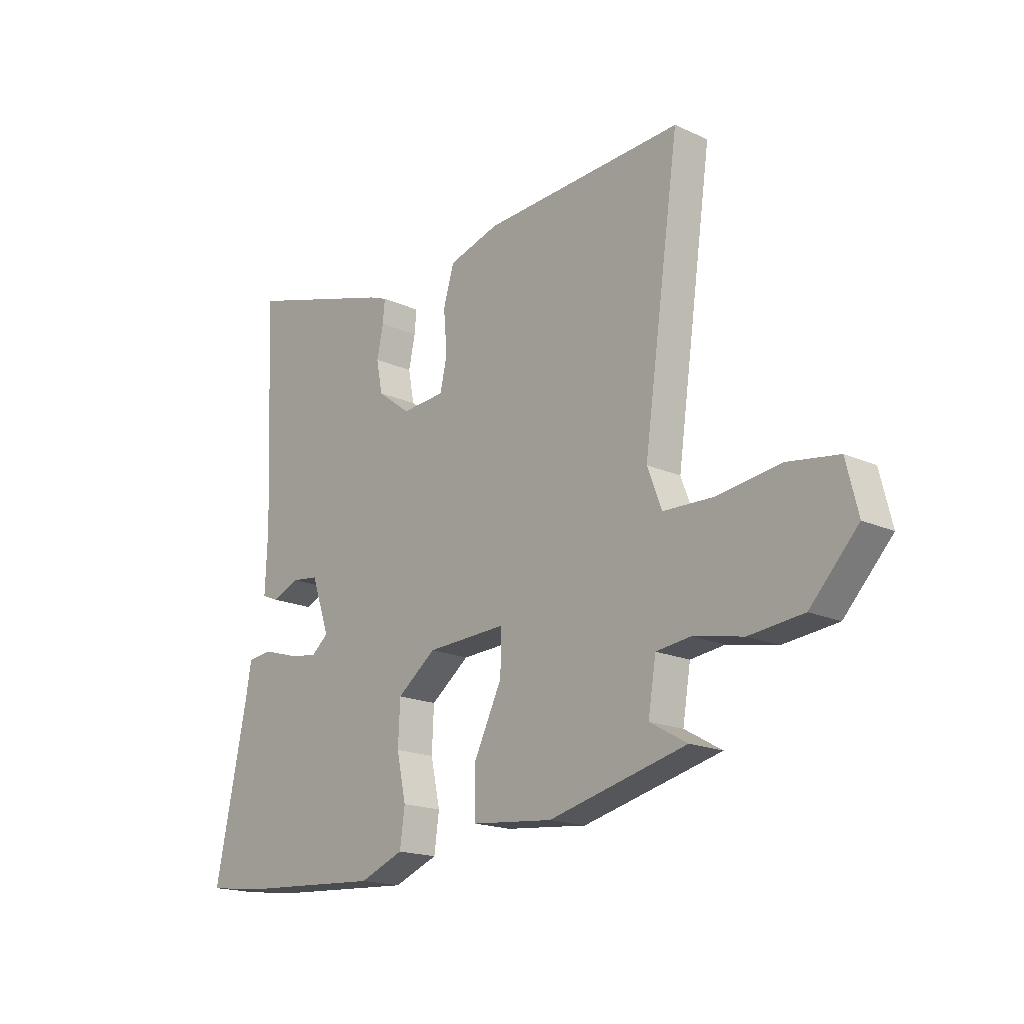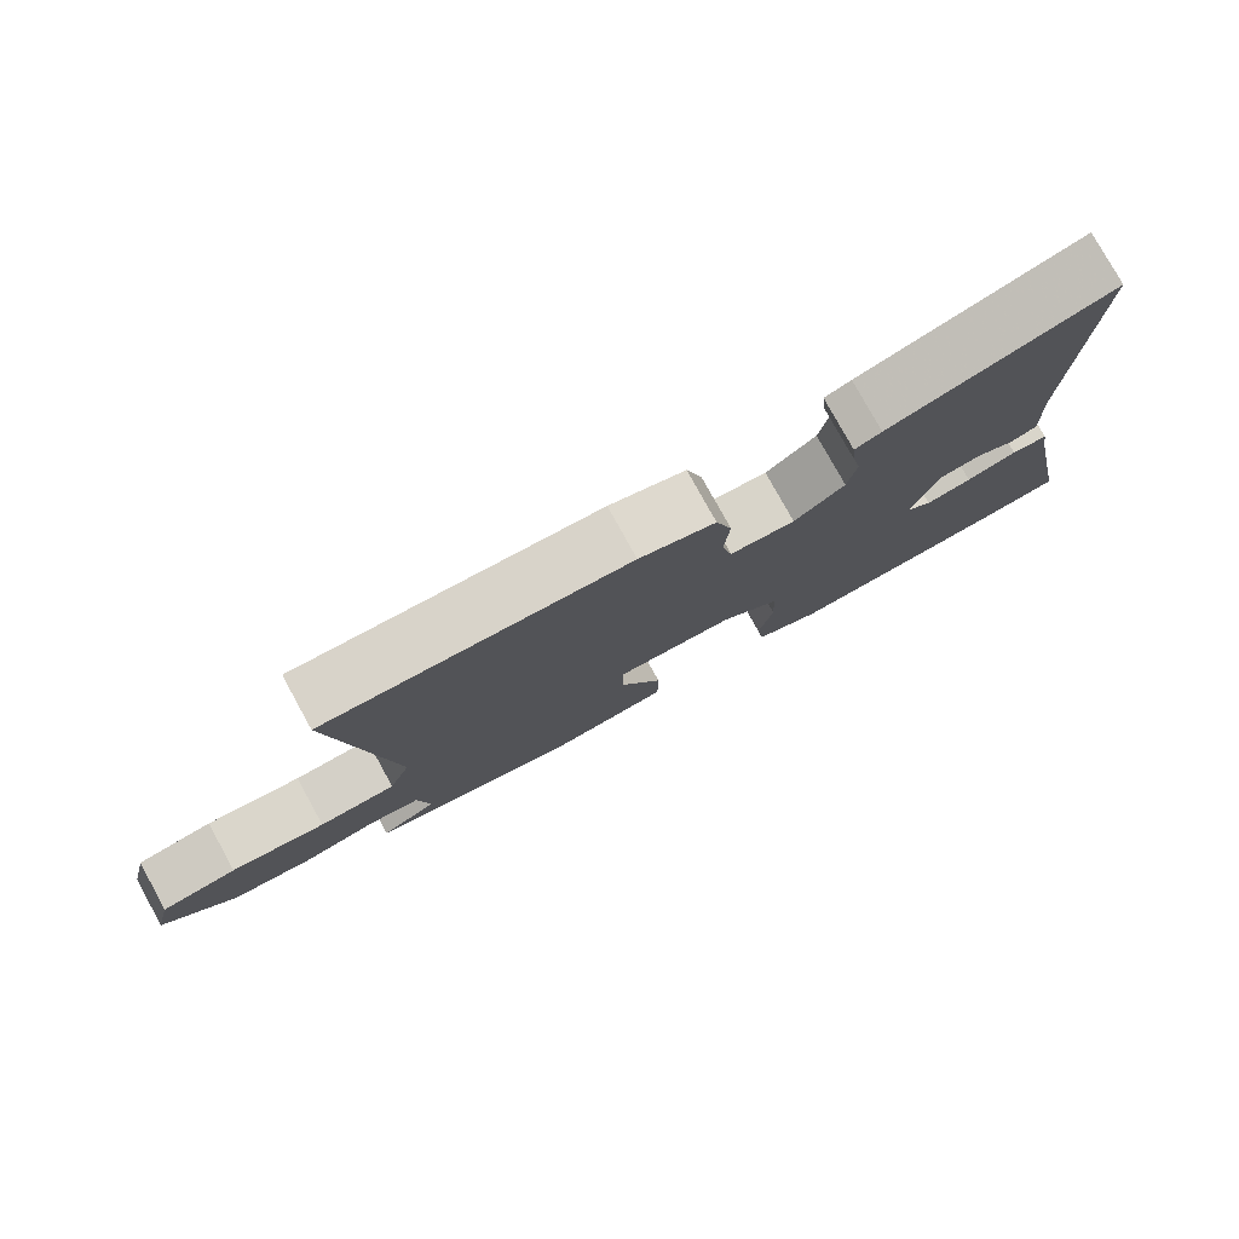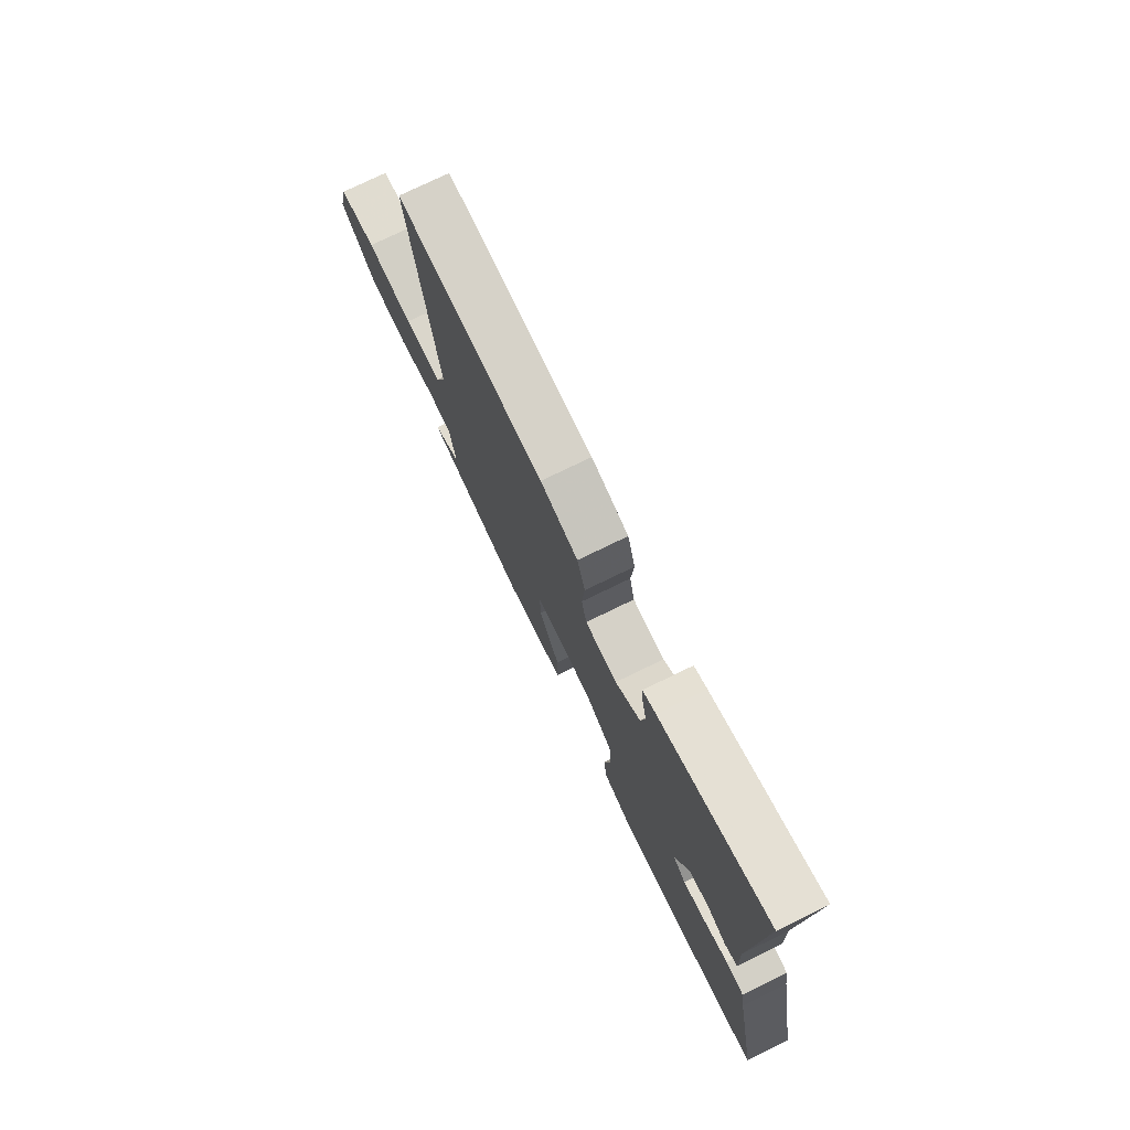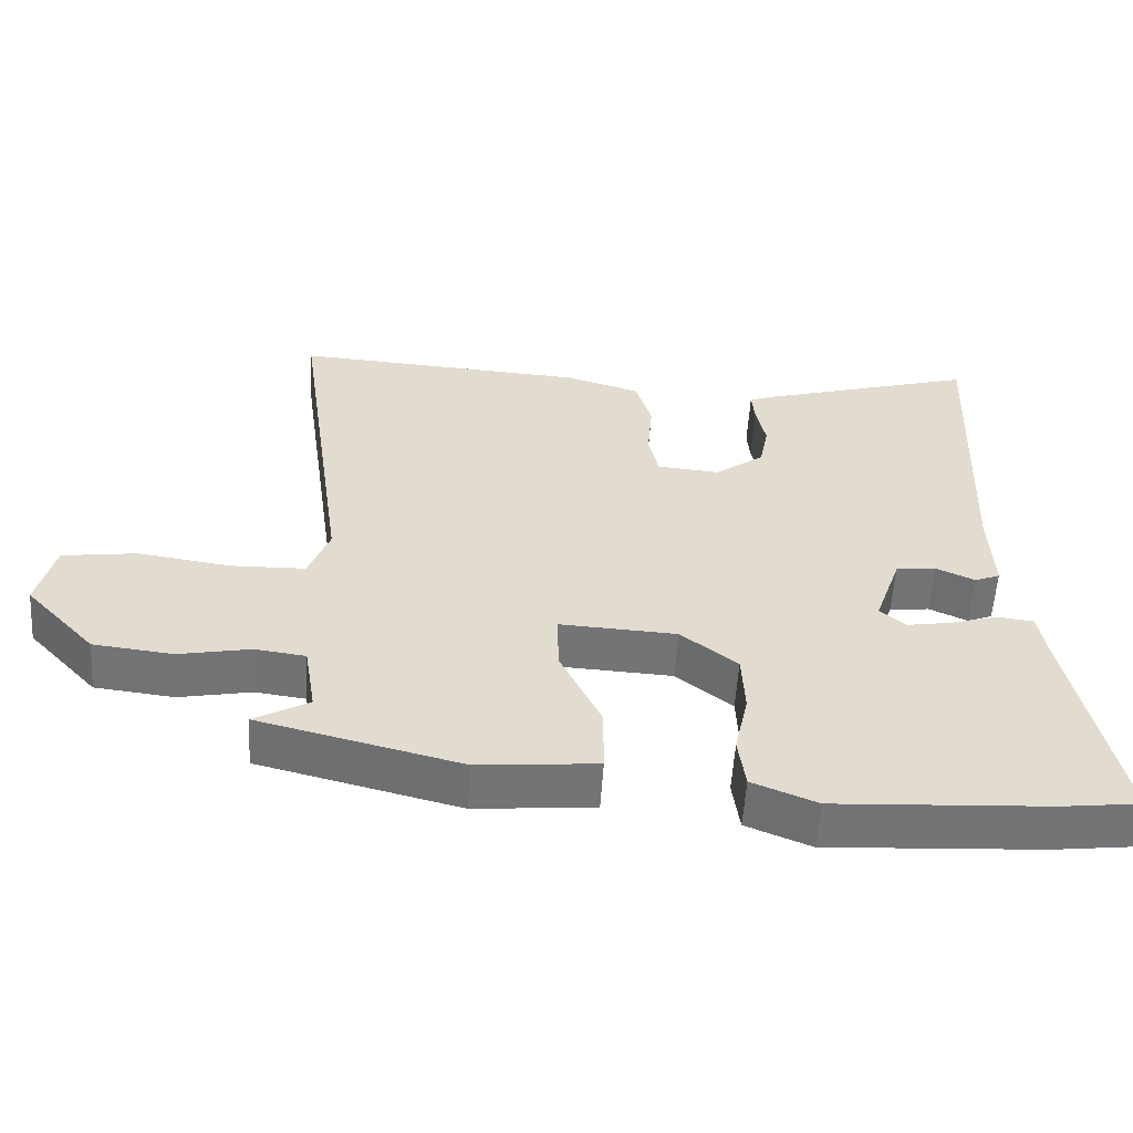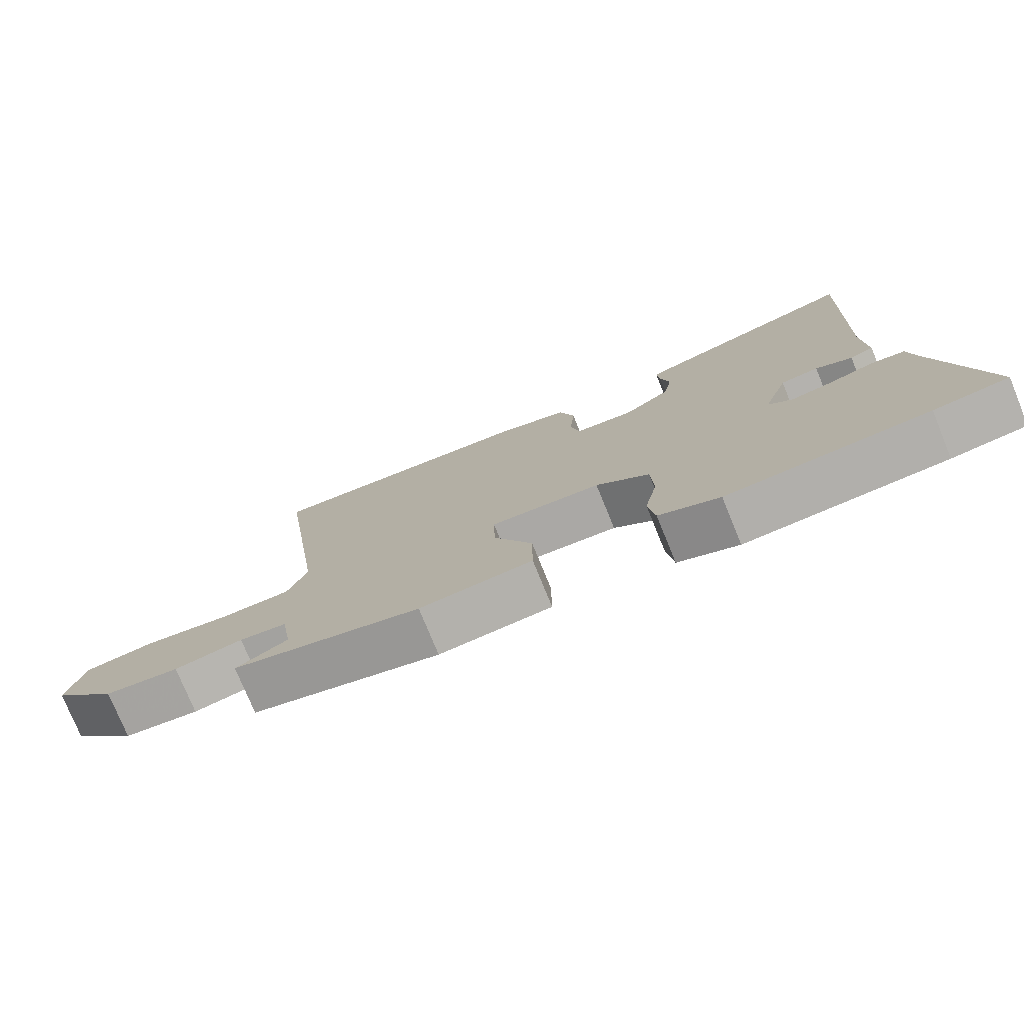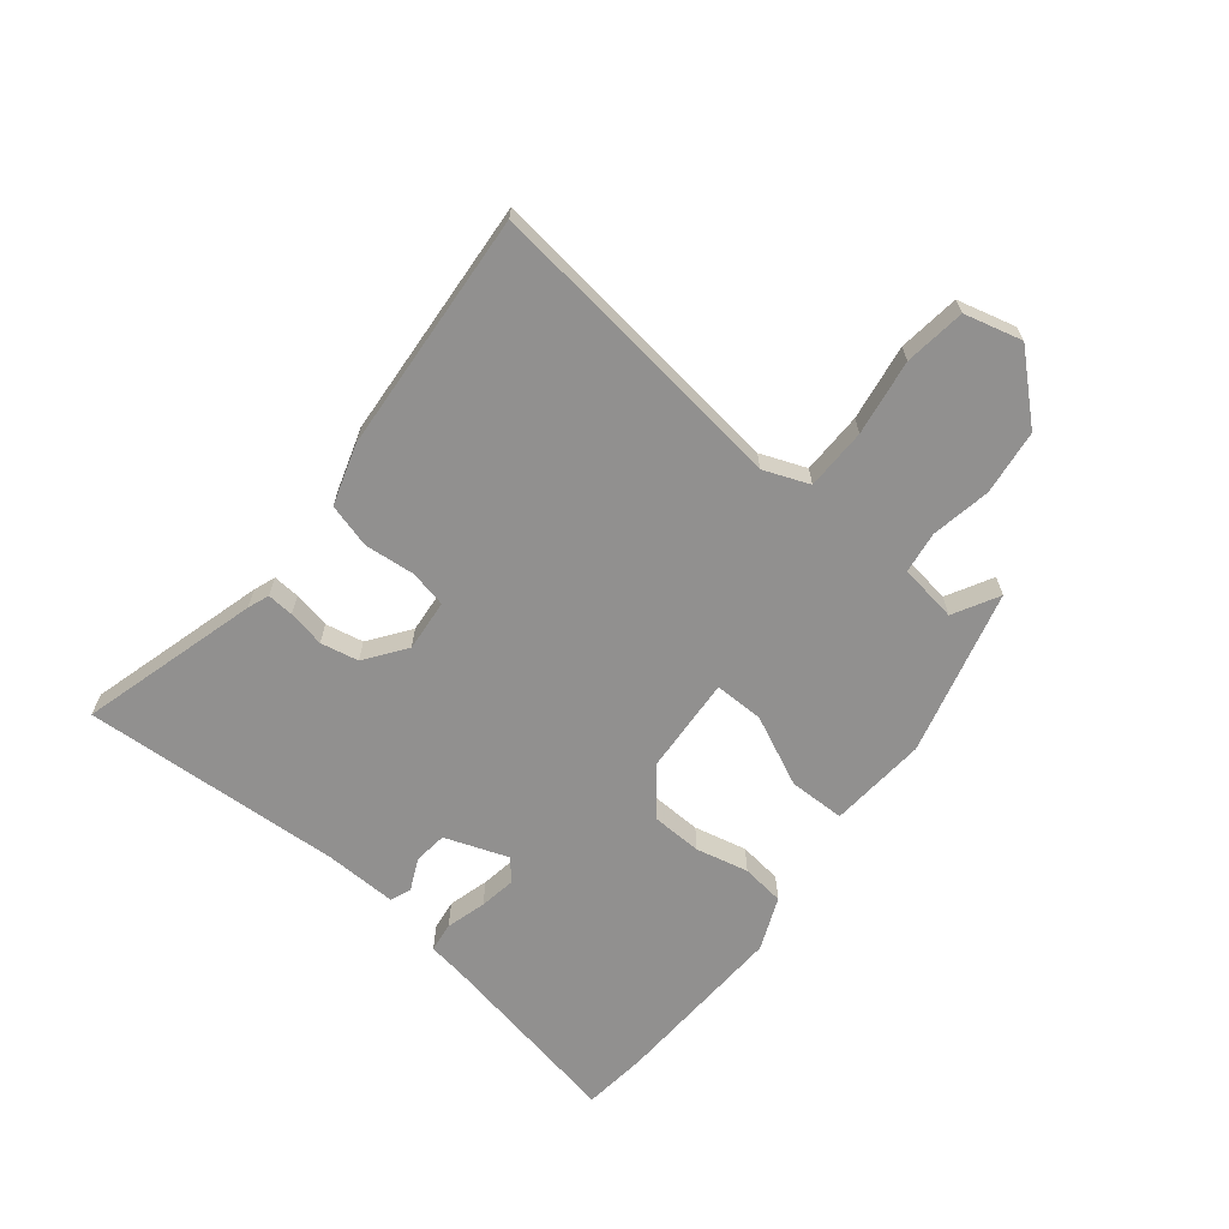
<metadata>
{"format":"obj","ext":"obj","renderer":"f3d","projection":"perspective","resolution":1024,"background":"white","views":[{"elev":-17.7,"azim":48.1,"up":"+Z"},{"elev":78.5,"azim":151.1,"up":"+Z"},{"elev":75.4,"azim":-116.0,"up":"+Z"},{"elev":-56.2,"azim":176.3,"up":"+Z"},{"elev":-76.6,"azim":-157.8,"up":"+Z"},{"elev":-65.7,"azim":52.0,"up":"+Y"}]}
</metadata>
<code>
v -0.496 0.07 0.572
v -0.195 0.07 0.483
v -0.159 0.07 0.469
v -0.163 0.07 0.424
v -0.176 0.07 0.362
v -0.164 0.07 0.298
v -0.096 0.07 0.247
v -0.008 0.07 0.254
v 0.006 0.07 0.317
v -0.001 0.07 0.402
v 0.021 0.07 0.476
v 0.124 0.07 0.507
v 0.532 0.07 0.531
v 0.459 0.07 0.011
v 0.488 0.07 -0.066
v 0.592 0.07 -0.069
v 0.72 0.07 -0.051
v 0.823 0.07 -0.066
v 0.847 0.07 -0.164
v 0.75 0.07 -0.268
v 0.64 0.07 -0.28
v 0.539 0.07 -0.26
v 0.469 0.07 -0.269
v 0.453 0.07 -0.367
v 0.529 0.07 -0.41
v 0.249 0.07 -0.479
v 0.083 0.07 -0.463
v 0.083 0.07 -0.368
v 0.14 0.07 -0.25
v 0.142 0.07 -0.167
v -0.021 0.07 -0.175
v -0.1 0.07 -0.236
v -0.104 0.07 -0.322
v -0.085 0.07 -0.411
v -0.095 0.07 -0.484
v -0.185 0.07 -0.52
v -0.482 0.07 -0.502
v -0.592 0.07 -0.488
v -0.526 0.07 -0.166
v -0.515 0.07 -0.1
v -0.465 0.07 -0.094
v -0.397 0.07 -0.114
v -0.335 0.07 -0.125
v -0.3 0.07 -0.095
v -0.337 0.07 0.012
v -0.393 0.07 0.019
v -0.447 0.07 -0.005
v -0.482 0.07 0.009
v -0.477 0.07 0.13
v -0.496 0 0.572
v -0.195 0 0.483
v -0.159 0 0.469
v -0.163 0 0.424
v -0.176 0 0.362
v -0.164 0 0.298
v -0.096 0 0.247
v -0.008 0 0.254
v 0.006 0 0.317
v -0.001 0 0.402
v 0.021 0 0.476
v 0.124 0 0.507
v 0.532 0 0.531
v 0.459 0 0.011
v 0.488 0 -0.066
v 0.592 0 -0.069
v 0.72 0 -0.051
v 0.823 0 -0.066
v 0.847 0 -0.164
v 0.75 0 -0.268
v 0.64 0 -0.28
v 0.539 0 -0.26
v 0.469 0 -0.269
v 0.453 0 -0.367
v 0.529 0 -0.41
v 0.249 0 -0.479
v 0.083 0 -0.463
v 0.083 0 -0.368
v 0.14 0 -0.25
v 0.142 0 -0.167
v -0.021 0 -0.175
v -0.1 0 -0.236
v -0.104 0 -0.322
v -0.085 0 -0.411
v -0.095 0 -0.484
v -0.185 0 -0.52
v -0.482 0 -0.502
v -0.592 0 -0.488
v -0.526 0 -0.166
v -0.515 0 -0.1
v -0.465 0 -0.094
v -0.397 0 -0.114
v -0.335 0 -0.125
v -0.3 0 -0.095
v -0.337 0 0.012
v -0.393 0 0.019
v -0.447 0 -0.005
v -0.482 0 0.009
v -0.477 0 0.13
f 46 47 48 49
f 3 4 5
f 2 3 5
f 1 2 5
f 49 1 5
f 46 49 5
f 45 46 5
f 44 45 5 6
f 39 40 41 42
f 39 42 43
f 38 39 43
f 37 38 43
f 36 37 43
f 35 36 43
f 34 35 43
f 33 34 43
f 32 33 43 44
f 27 28 29
f 26 27 29
f 25 26 29
f 24 25 29
f 23 24 29 30
f 22 23 30
f 21 22 30
f 20 21 30
f 19 20 30
f 18 19 30
f 17 18 30
f 16 17 30
f 15 16 30 31
f 12 13 14
f 11 12 14
f 10 11 14
f 9 10 14
f 14 15 31
f 9 14 31
f 8 9 31
f 44 6 7
f 32 44 7
f 31 32 7
f 7 8 31
f 98 97 96 95
f 54 53 52
f 54 52 51
f 54 51 50
f 54 50 98
f 54 98 95
f 54 95 94
f 55 54 94 93
f 91 90 89 88
f 92 91 88
f 92 88 87
f 92 87 86
f 92 86 85
f 92 85 84
f 92 84 83
f 92 83 82
f 93 92 82 81
f 78 77 76
f 78 76 75
f 78 75 74
f 78 74 73
f 79 78 73 72
f 79 72 71
f 79 71 70
f 79 70 69
f 79 69 68
f 79 68 67
f 79 67 66
f 79 66 65
f 80 79 65 64
f 63 62 61
f 63 61 60
f 63 60 59
f 63 59 58
f 80 64 63
f 80 63 58
f 80 58 57
f 56 55 93
f 56 93 81
f 56 81 80
f 80 57 56
f 1 50 51 2
f 2 51 52 3
f 3 52 53 4
f 4 53 54 5
f 5 54 55 6
f 6 55 56 7
f 7 56 57 8
f 8 57 58 9
f 9 58 59 10
f 10 59 60 11
f 11 60 61 12
f 12 61 62 13
f 13 62 63 14
f 14 63 64 15
f 15 64 65 16
f 16 65 66 17
f 17 66 67 18
f 18 67 68 19
f 19 68 69 20
f 20 69 70 21
f 21 70 71 22
f 22 71 72 23
f 23 72 73 24
f 24 73 74 25
f 25 74 75 26
f 26 75 76 27
f 27 76 77 28
f 28 77 78 29
f 29 78 79 30
f 30 79 80 31
f 31 80 81 32
f 32 81 82 33
f 33 82 83 34
f 34 83 84 35
f 35 84 85 36
f 36 85 86 37
f 37 86 87 38
f 38 87 88 39
f 39 88 89 40
f 40 89 90 41
f 41 90 91 42
f 42 91 92 43
f 43 92 93 44
f 44 93 94 45
f 45 94 95 46
f 46 95 96 47
f 47 96 97 48
f 48 97 98 49
f 49 98 50 1

</code>
